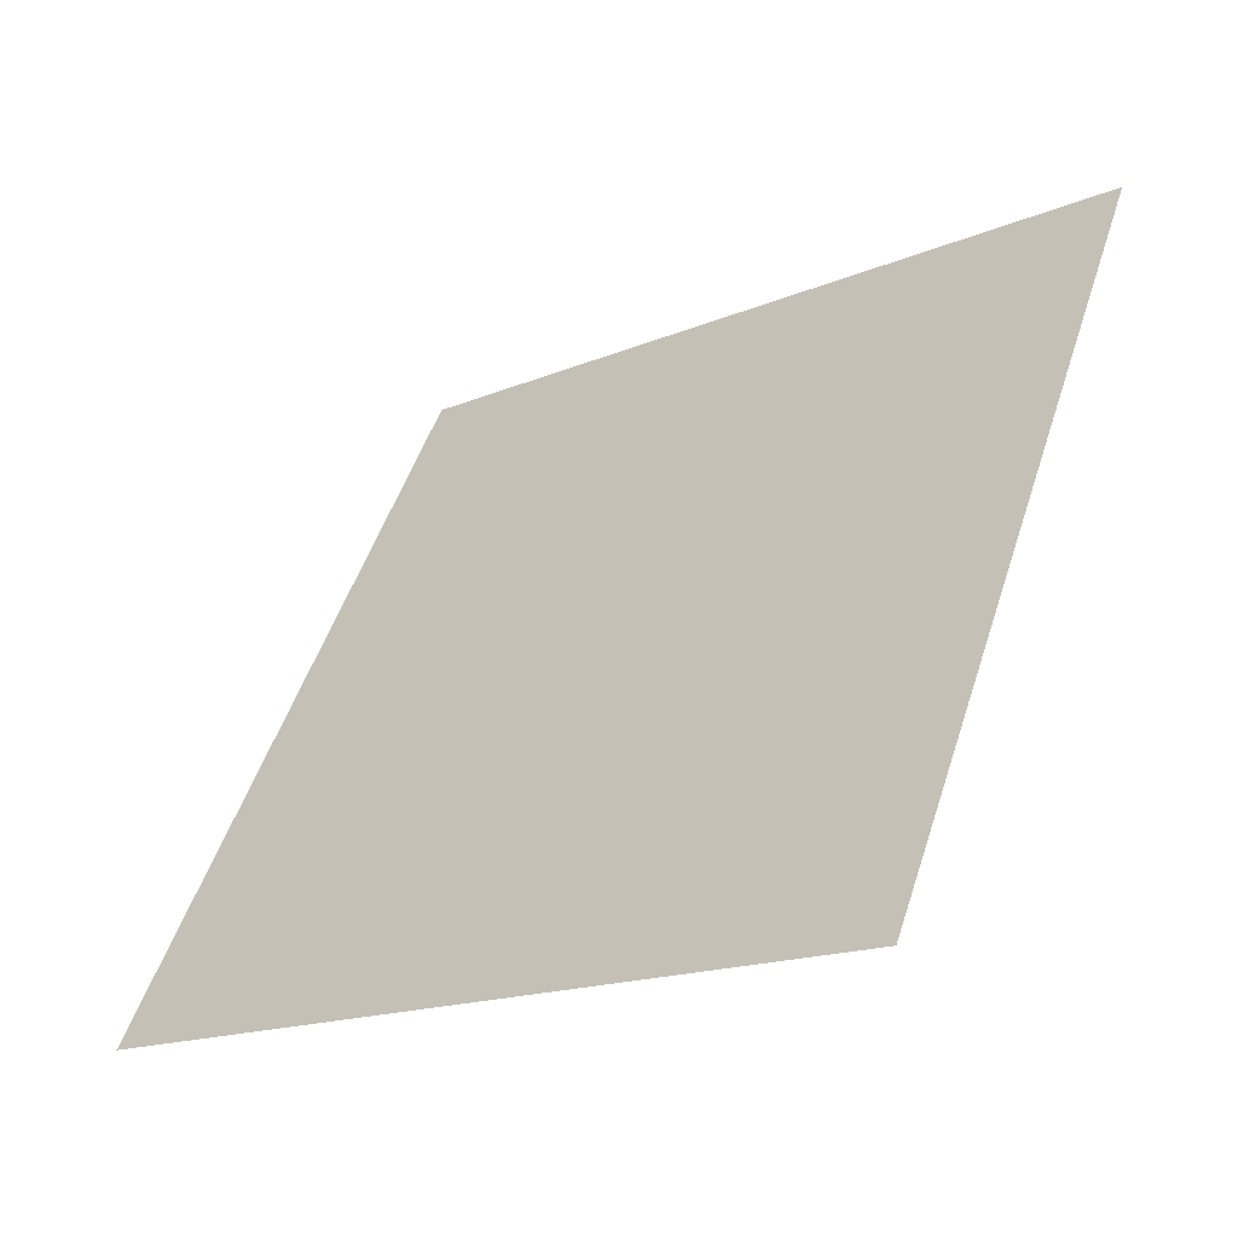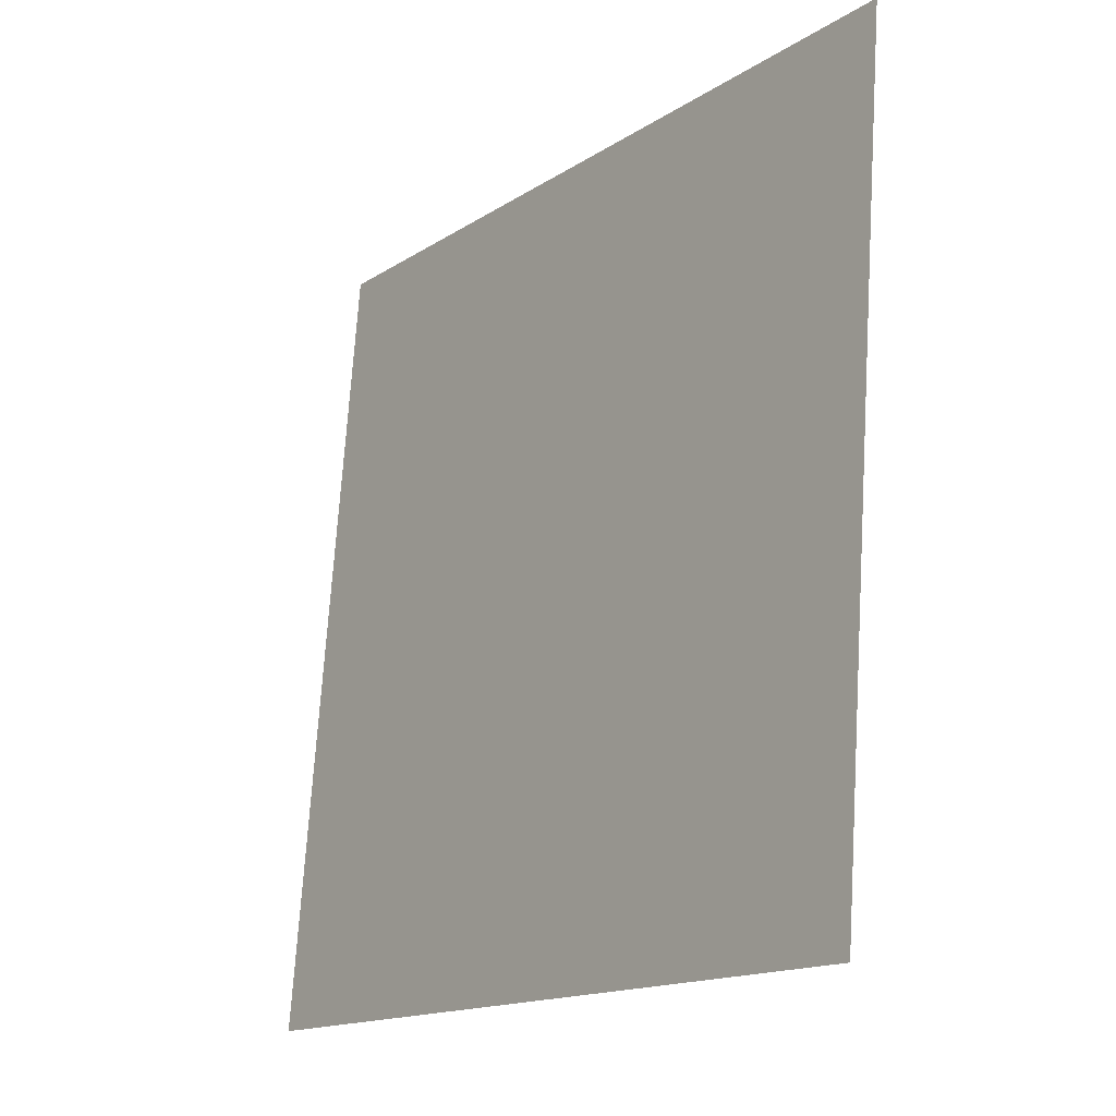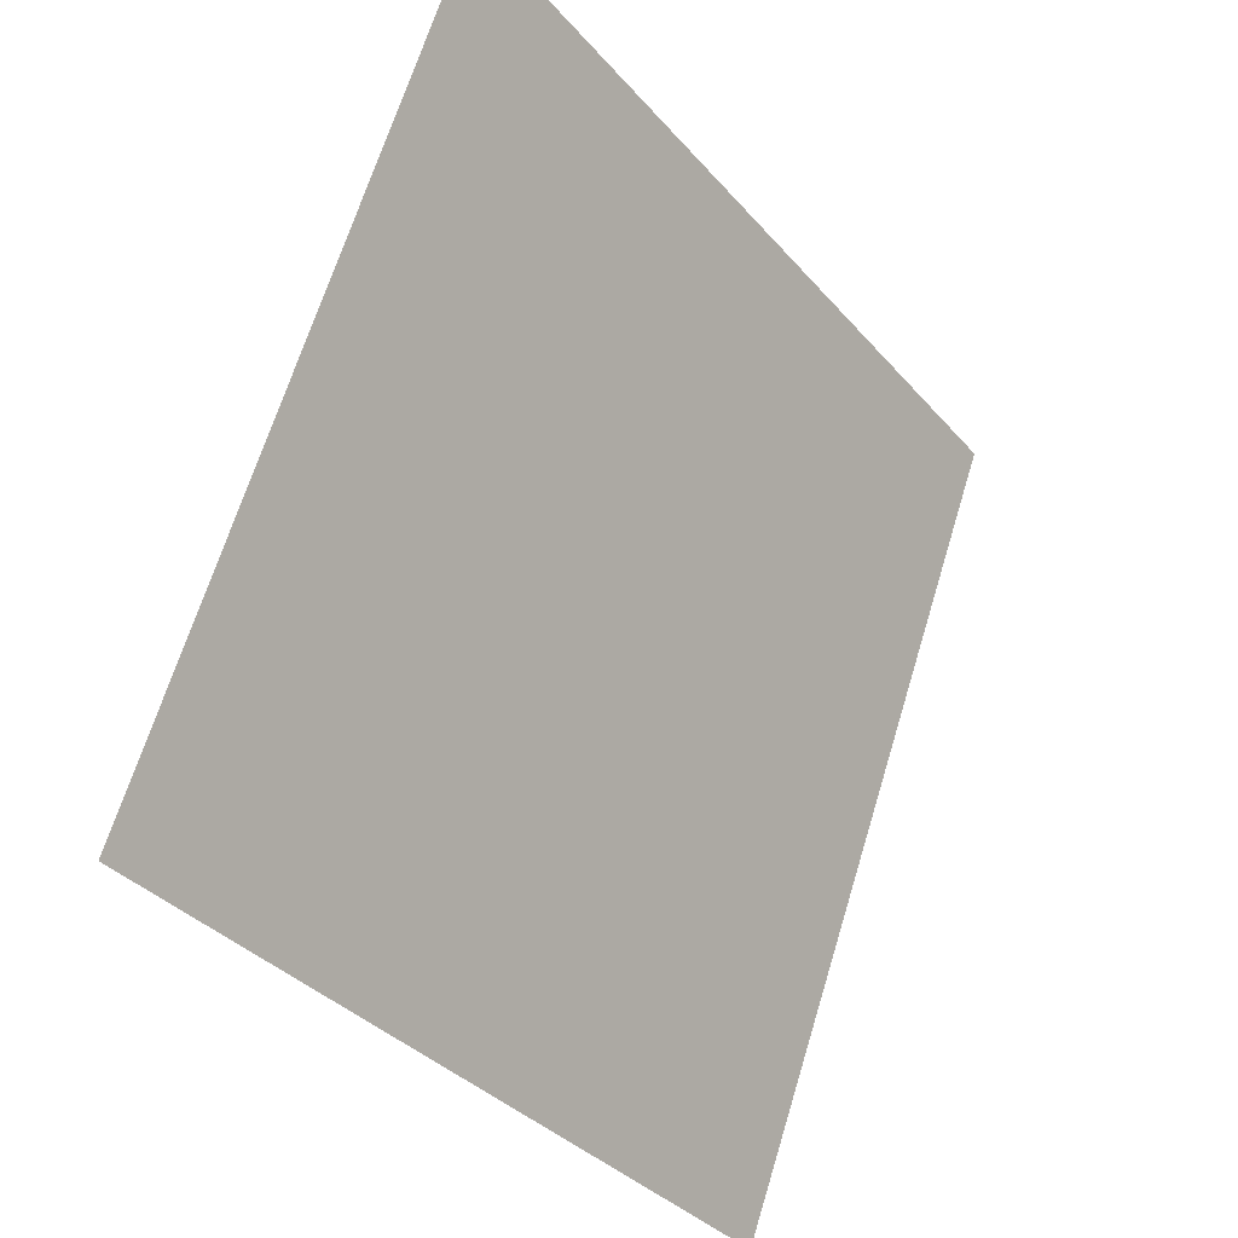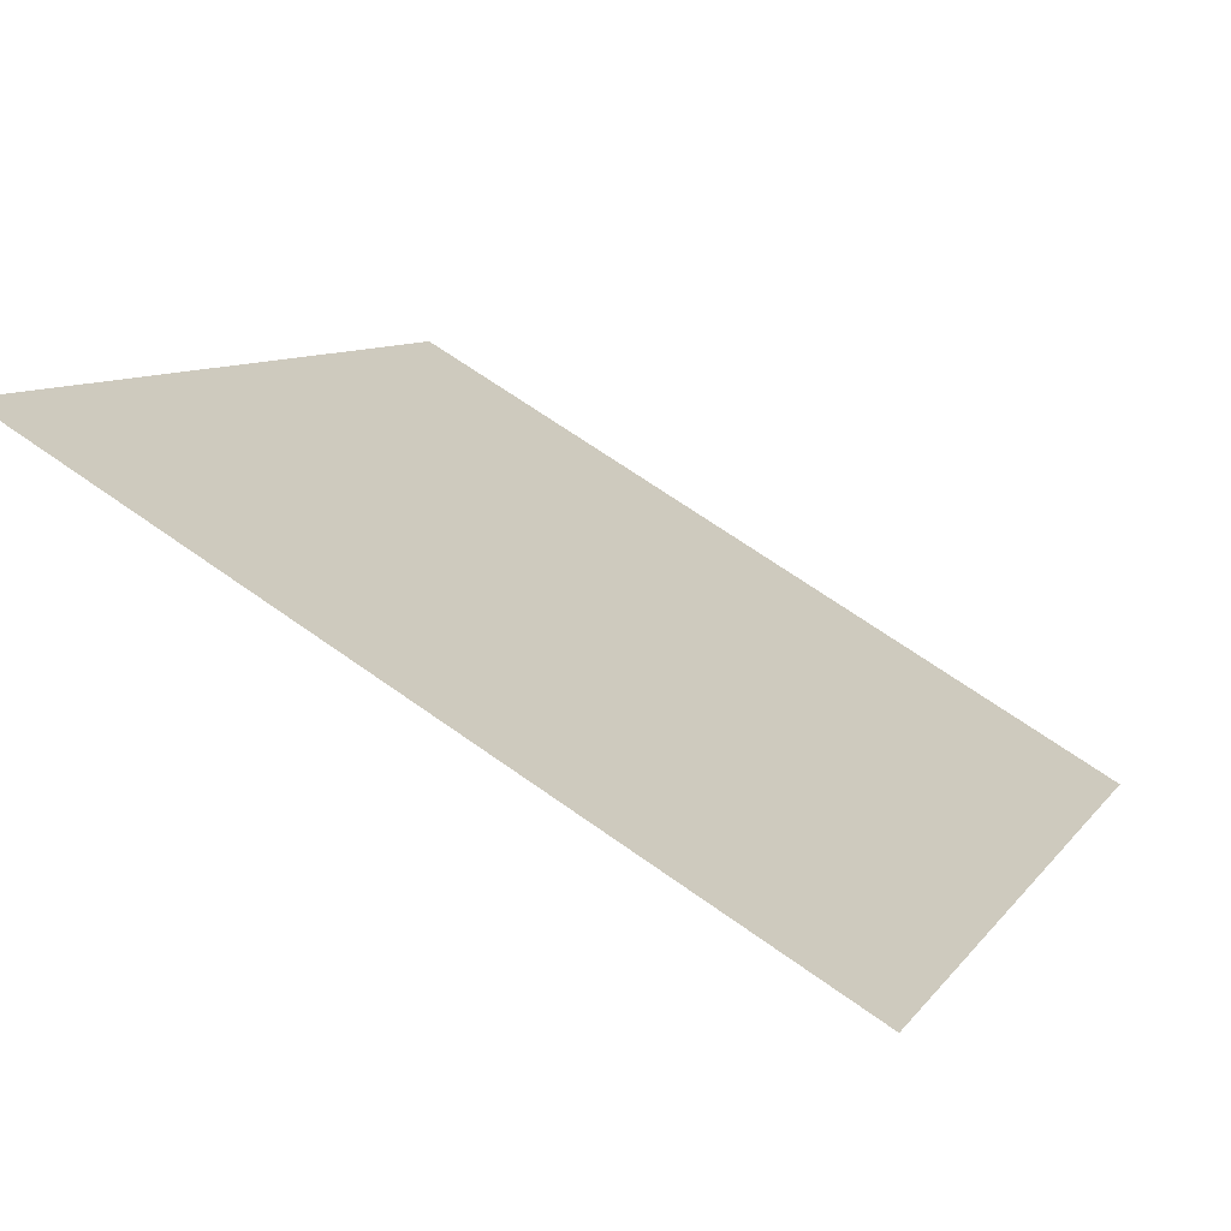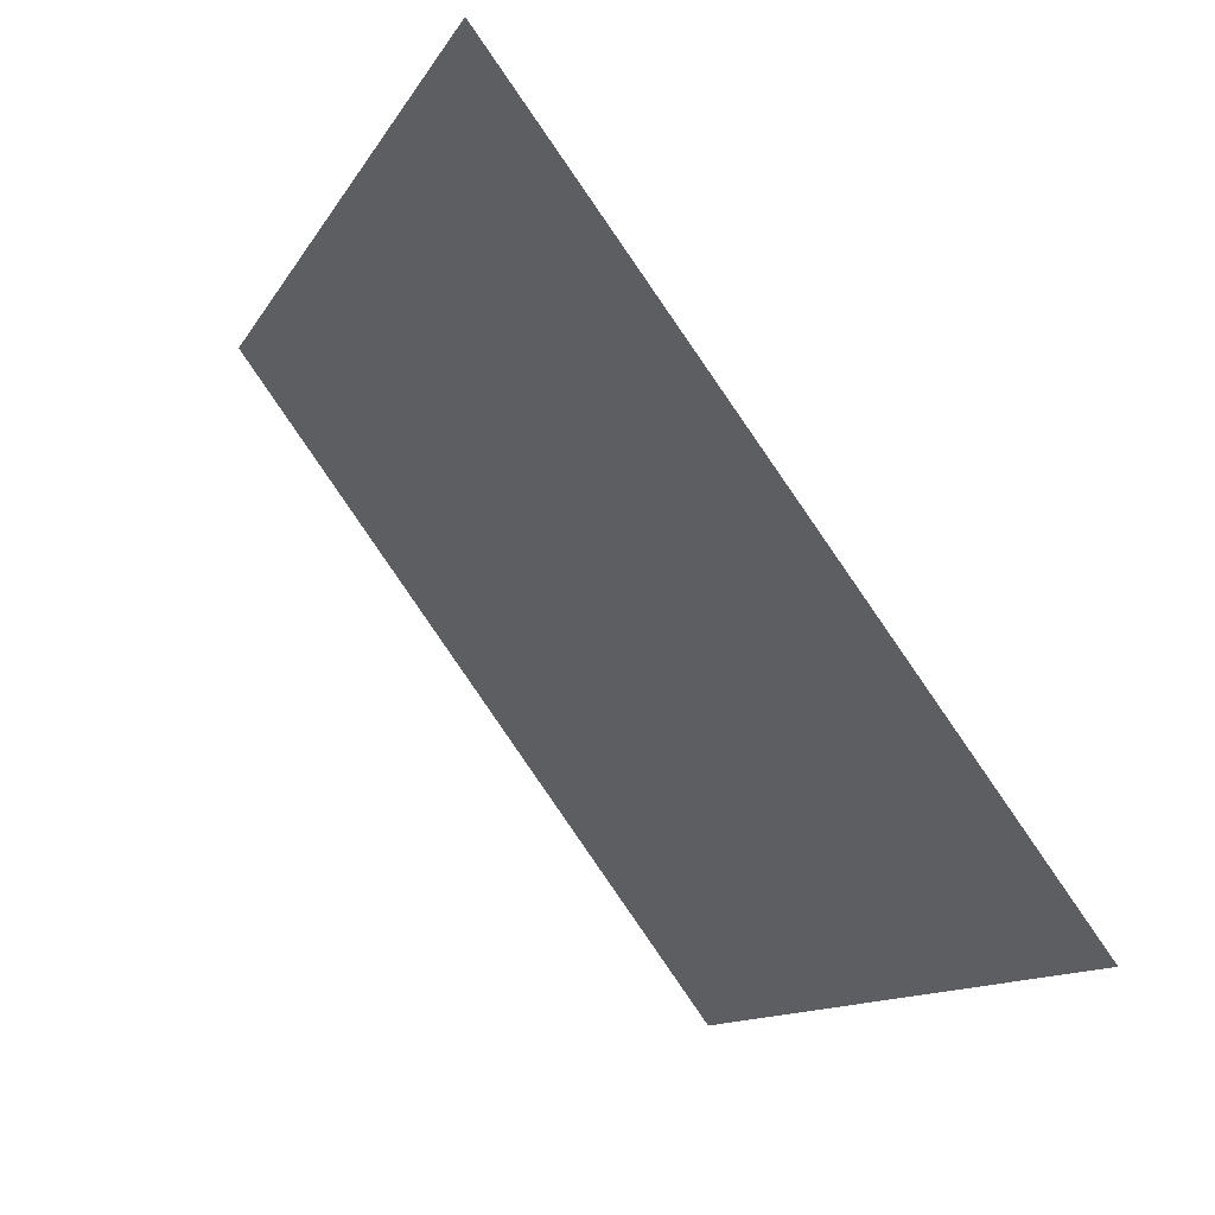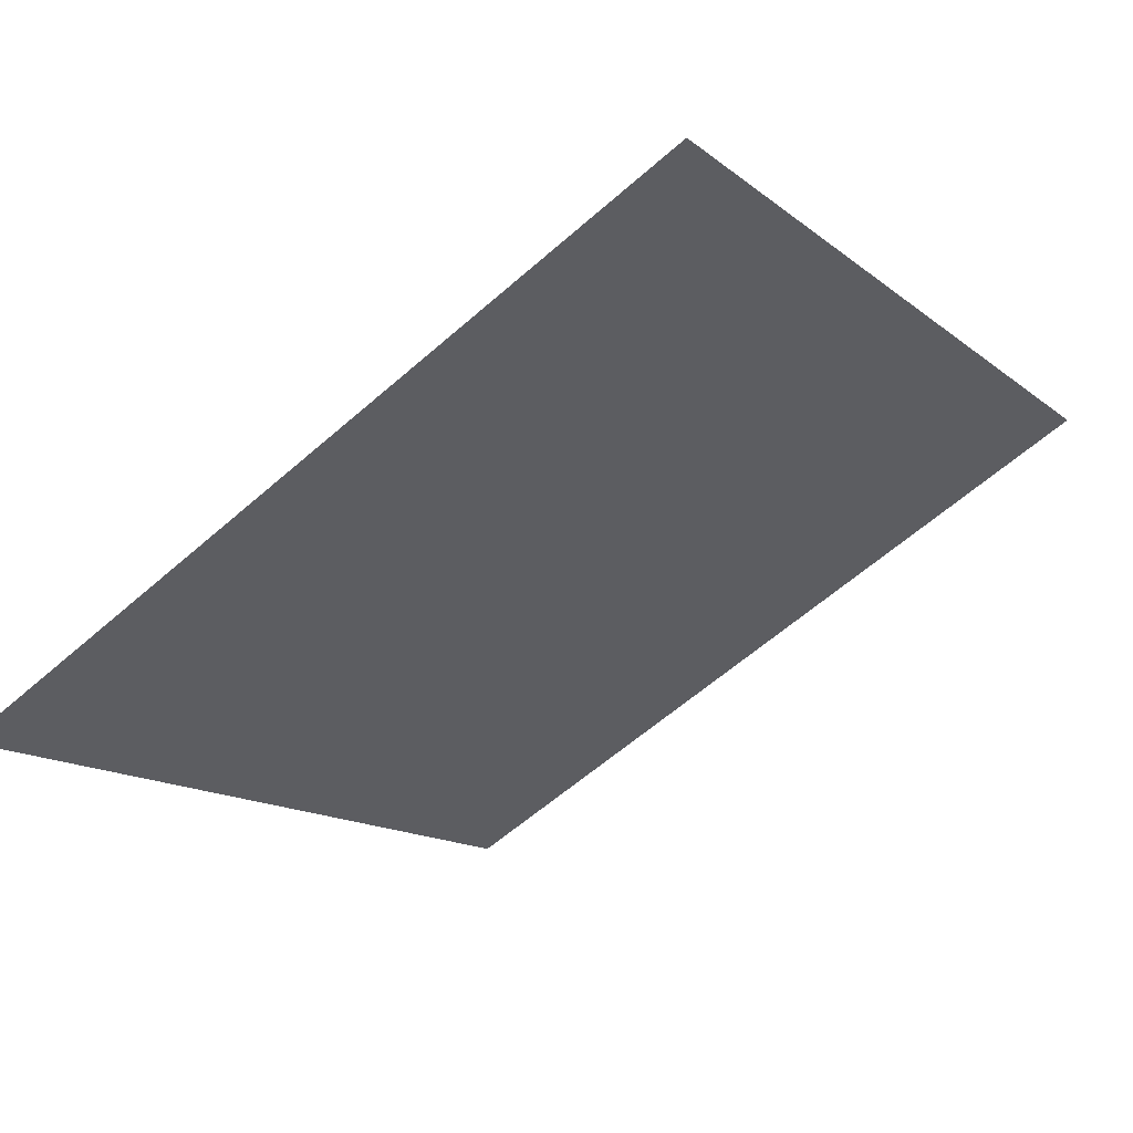
<metadata>
{"format":"obj","ext":"obj","renderer":"f3d","projection":"perspective","resolution":1024,"background":"white","views":[{"elev":51.6,"azim":-71.7,"up":"+Y"},{"elev":71.7,"azim":92.3,"up":"+Z"},{"elev":67.0,"azim":-74.5,"up":"+Z"},{"elev":67.7,"azim":-145.8,"up":"+Z"},{"elev":-11.4,"azim":-110.2,"up":"+Z"},{"elev":-59.0,"azim":-137.8,"up":"+Y"}]}
</metadata>
<code>
v -0.0744 0.9253 0.6918
v -0.08096 0.9255 0.6919
v -0.08084 0.9294 0.6971
v -0.07428 0.9293 0.6971
f 4 3 2 1

</code>
